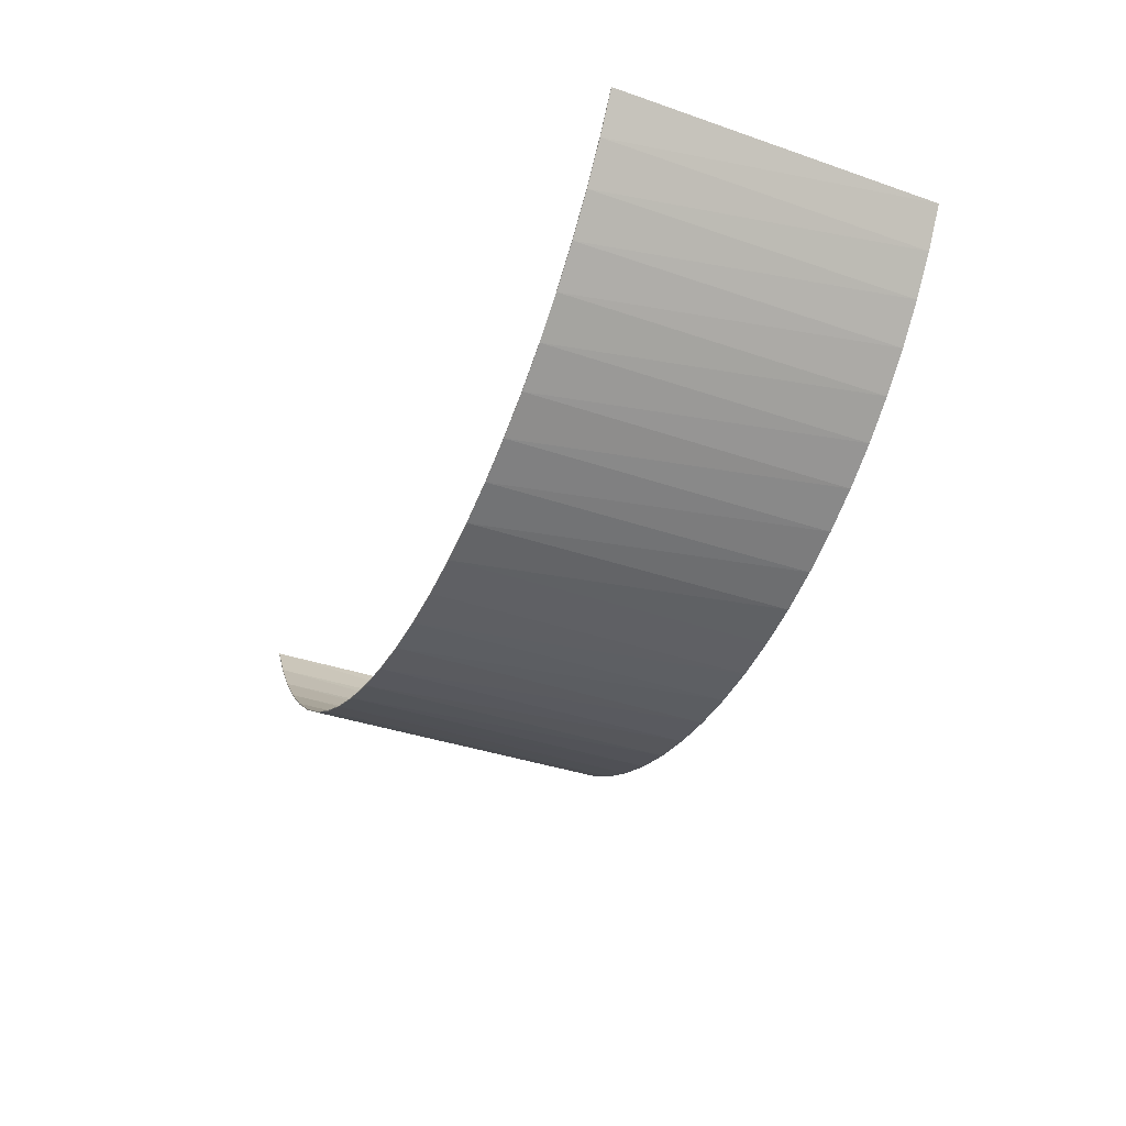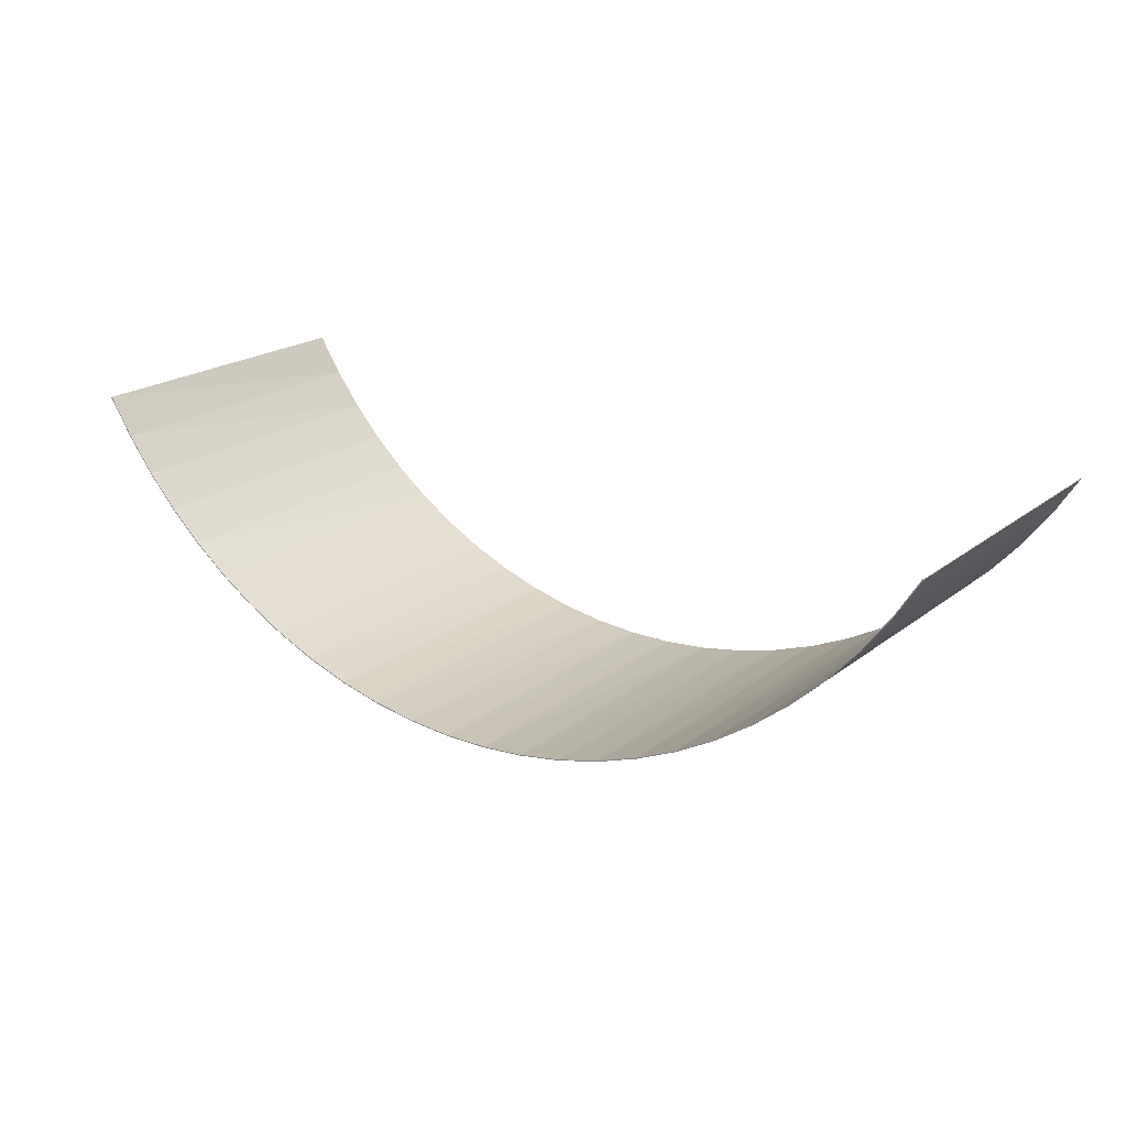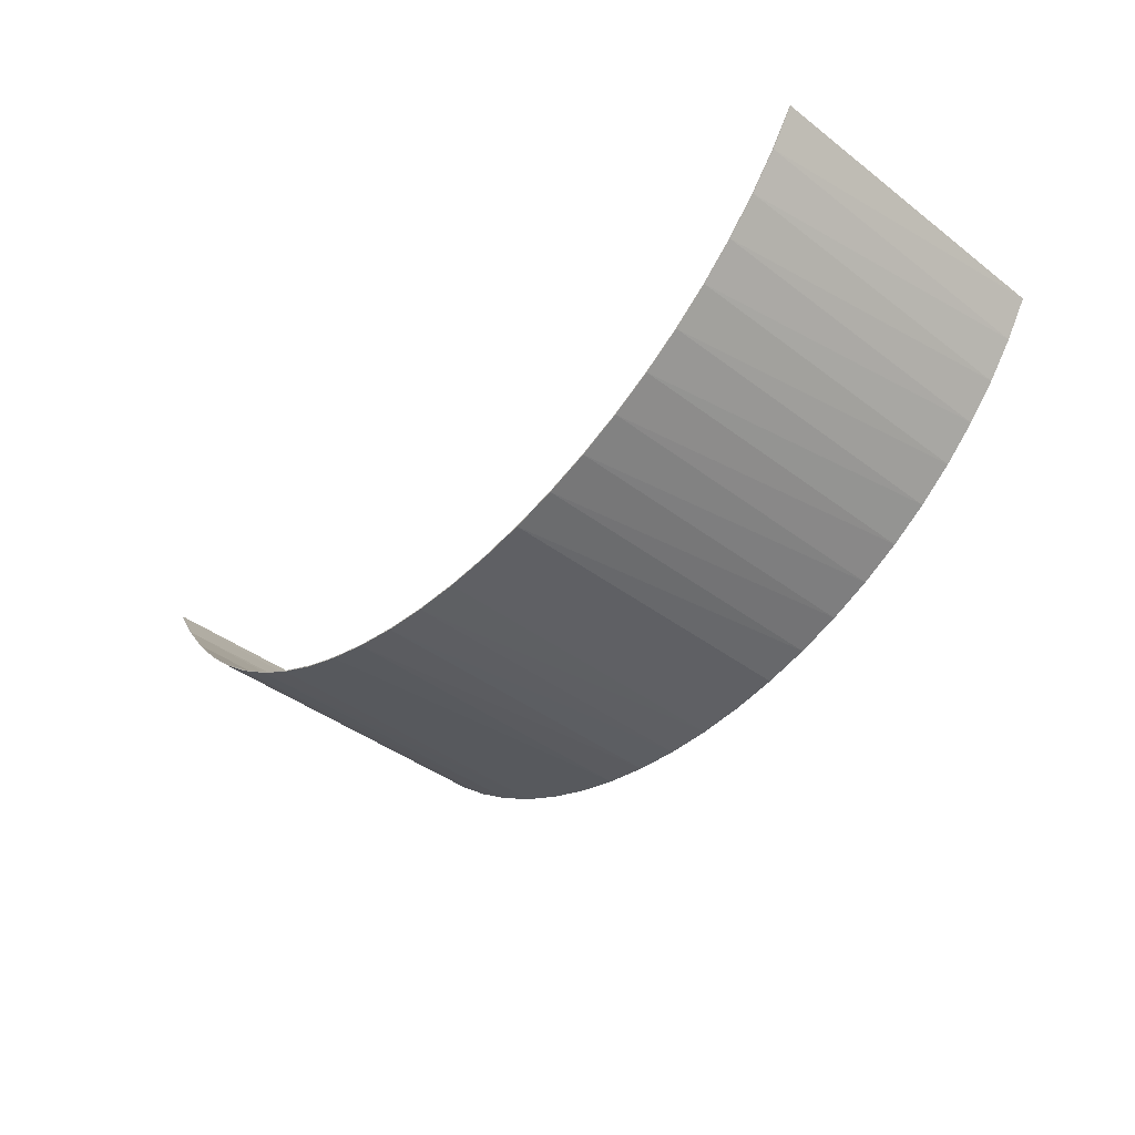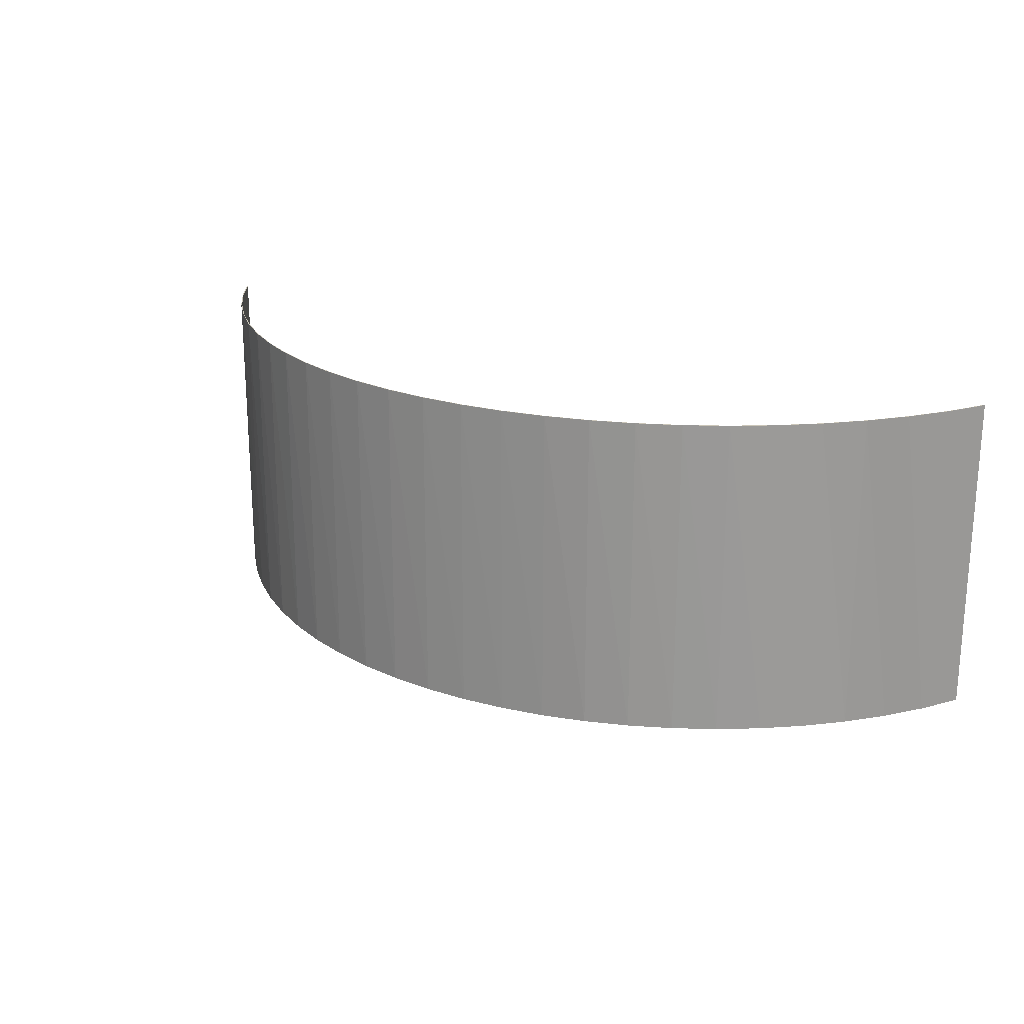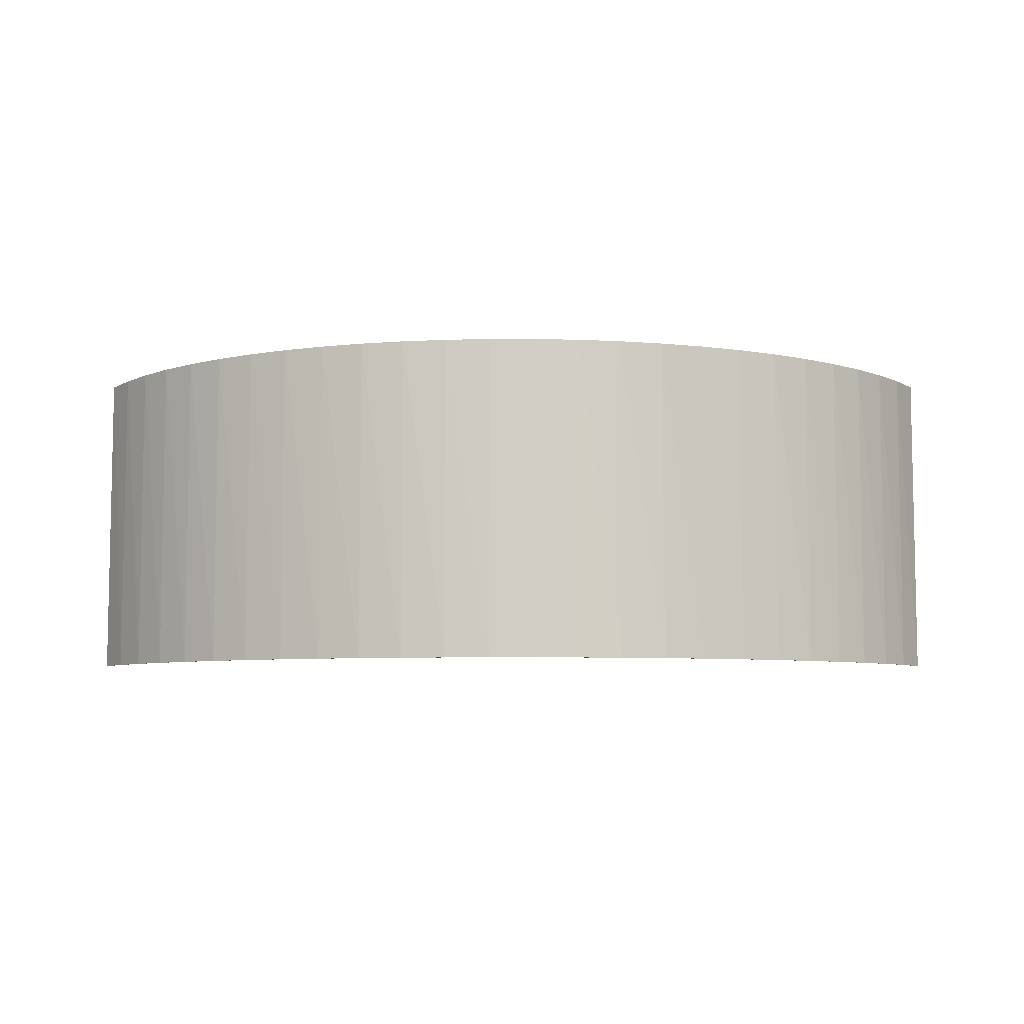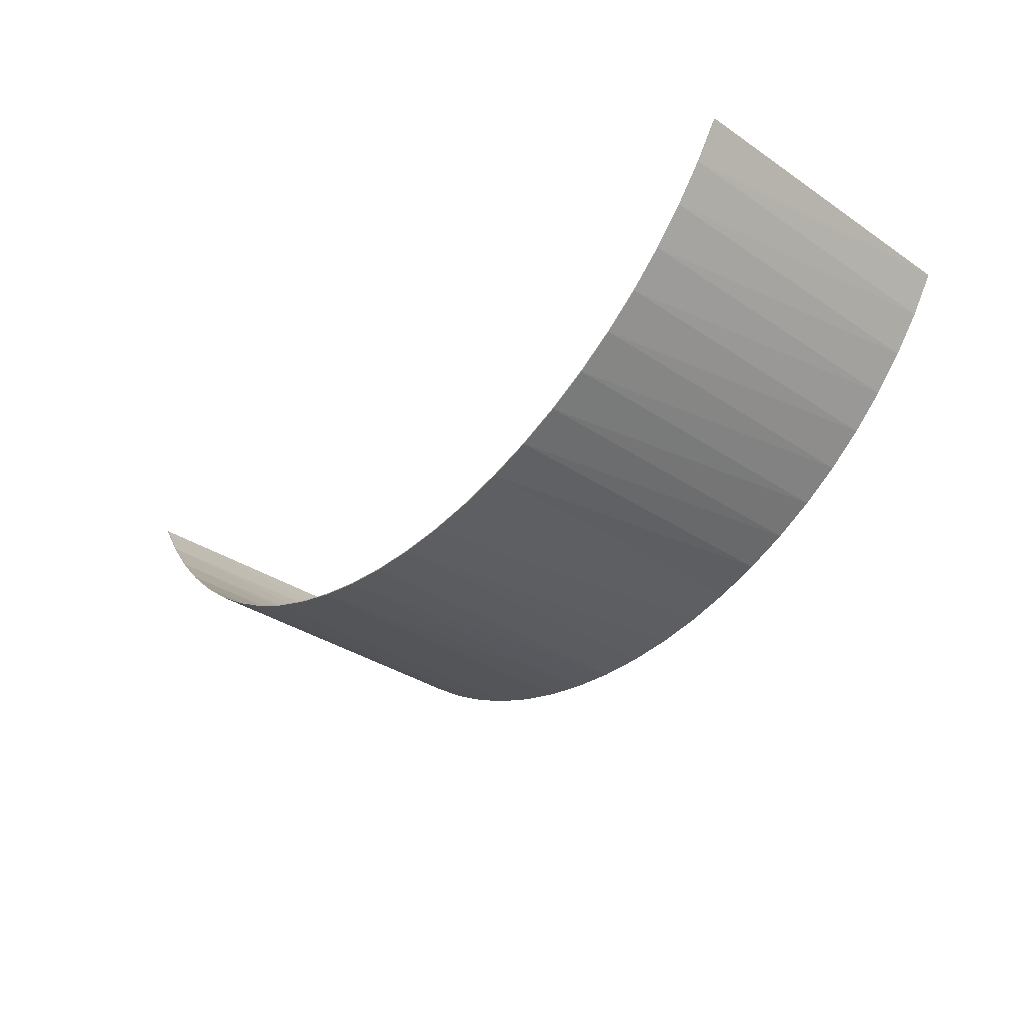
<metadata>
{"format":"obj","ext":"obj","renderer":"f3d","projection":"perspective","resolution":1024,"background":"white","views":[{"elev":-36.9,"azim":-114.0,"up":"+Z"},{"elev":20.1,"azim":35.7,"up":"+Z"},{"elev":-41.8,"azim":47.6,"up":"+Z"},{"elev":21.0,"azim":-148.6,"up":"+Y"},{"elev":-6.7,"azim":-179.9,"up":"+Y"},{"elev":-34.6,"azim":48.1,"up":"+Z"}]}
</metadata>
<code>
v  2645 2088 772.2
v  2645 1173 772.2
v  2577 1173 665.2
v  2577 2088 665.2
v  2500 1173 564.2
v  2500 2088 564.2
v  2415 1173 470
v  2415 2088 470
v  2323 1173 383.2
v  2323 2088 383.2
v  2223 1173 304.4
v  2223 2088 304.4
v  2118 1173 234.3
v  2118 2088 234.3
v  2007 1173 173.2
v  2007 2088 173.2
v  1891 1173 121.6
v  1891 2088 121.6
v  1771 1173 79.91
v  1771 2088 79.91
v  1648 1173 48.38
v  1648 2088 48.38
v  1523 1173 27.24
v  1523 2088 27.24
v  1397 1173 16.63
v  1397 2088 16.63
v  1270 1173 16.63
v  1270 2088 16.63
v  1144 1173 27.24
v  1144 2088 27.24
v  1019 1173 48.38
v  1019 2088 48.38
v  896 1173 79.91
v  896 2088 79.91
v  776.3 1173 121.6
v  776.3 2088 121.6
v  660.4 1173 173.2
v  660.4 2088 173.2
v  549.3 1173 234.3
v  549.3 2088 234.3
v  443.7 1173 304.4
v  443.7 2088 304.4
v  344.4 1173 383.2
v  344.4 2088 383.2
v  251.9 1173 470
v  251.9 2088 470
v  167.1 1173 564.2
v  167.1 2088 564.2
v  90.45 1173 665.2
v  90.45 2088 665.2
v  22.52 1173 772.2
v  22.52 2088 772.2
v  24.72 2088 773.5
v  24.72 1173 773.5
v  92.54 2088 666.6
v  92.54 1173 666.6
v  169.1 2088 565.8
v  169.1 1173 565.8
v  253.8 2088 471.7
v  253.8 1173 471.7
v  346 2088 385.1
v  346 1173 385.1
v  445.2 2088 306.5
v  445.2 1173 306.5
v  550.6 2088 236.4
v  550.6 1173 236.4
v  661.6 2088 175.5
v  661.6 1173 175.5
v  777.2 2088 124
v  777.2 1173 124
v  896.7 2088 82.34
v  896.7 1173 82.34
v  1019 2088 50.87
v  1019 1173 50.87
v  1144 2088 29.76
v  1144 1173 29.76
v  1270 2088 19.17
v  1270 1173 19.17
v  1397 2088 19.17
v  1397 1173 19.17
v  1523 2088 29.76
v  1523 1173 29.76
v  1648 2088 50.87
v  1648 1173 50.87
v  1770 2088 82.34
v  1770 1173 82.34
v  1890 2088 124
v  1890 1173 124
v  2006 2088 175.5
v  2006 1173 175.5
v  2116 2088 236.4
v  2116 1173 236.4
v  2222 2088 306.5
v  2222 1173 306.5
v  2321 2088 385.1
v  2321 1173 385.1
v  2413 2088 471.7
v  2413 1173 471.7
v  2498 2088 565.8
v  2498 1173 565.8
v  2575 2088 666.6
v  2575 1173 666.6
v  2642 2088 773.5
v  2642 1173 773.5
g <STL_BINARY>
f 1 2 3
f 1 3 4
f 4 3 5
f 4 5 6
f 6 5 7
f 6 7 8
f 8 7 9
f 8 9 10
f 10 9 11
f 10 11 12
f 12 11 13
f 12 13 14
f 14 13 15
f 14 15 16
f 16 15 17
f 16 17 18
f 18 17 19
f 18 19 20
f 20 19 21
f 20 21 22
f 22 21 23
f 22 23 24
f 24 23 25
f 24 25 26
f 26 25 27
f 26 27 28
f 28 27 29
f 28 29 30
f 30 29 31
f 30 31 32
f 32 31 33
f 32 33 34
f 34 33 35
f 34 35 36
f 36 35 37
f 36 37 38
f 38 37 39
f 38 39 40
f 40 39 41
f 40 41 42
f 42 41 43
f 42 43 44
f 44 43 45
f 44 45 46
f 46 45 47
f 46 47 48
f 48 47 49
f 48 49 50
f 50 49 51
f 50 51 52
f 53 52 54
f 54 52 51
f 53 54 55
f 55 54 56
f 55 56 57
f 57 56 58
f 57 58 59
f 59 58 60
f 59 60 61
f 61 60 62
f 61 62 63
f 63 62 64
f 63 64 65
f 65 64 66
f 65 66 67
f 67 66 68
f 67 68 69
f 69 68 70
f 69 70 71
f 71 70 72
f 71 72 73
f 73 72 74
f 73 74 75
f 75 74 76
f 75 76 77
f 77 76 78
f 77 78 79
f 79 78 80
f 79 80 81
f 81 80 82
f 81 82 83
f 83 82 84
f 83 84 85
f 85 84 86
f 85 86 87
f 87 86 88
f 87 88 89
f 89 88 90
f 89 90 91
f 91 90 92
f 91 92 93
f 93 92 94
f 93 94 95
f 95 94 96
f 95 96 97
f 97 96 98
f 97 98 99
f 99 98 100
f 99 100 101
f 101 100 102
f 101 102 103
f 103 102 104
f 1 103 2
f 2 103 104
f 103 1 101
f 101 1 4
f 101 4 99
f 99 4 6
f 99 6 97
f 97 6 8
f 97 8 95
f 95 8 10
f 95 10 93
f 93 10 12
f 93 12 91
f 91 12 14
f 91 14 89
f 89 14 16
f 89 16 87
f 87 16 18
f 87 18 85
f 85 18 20
f 85 20 83
f 83 20 22
f 83 22 81
f 81 22 24
f 81 24 79
f 79 24 26
f 79 26 77
f 77 26 28
f 77 28 75
f 75 28 30
f 75 30 73
f 73 30 32
f 73 32 71
f 71 32 34
f 71 34 69
f 69 34 36
f 69 36 67
f 67 36 38
f 67 38 65
f 65 38 40
f 65 40 63
f 63 40 42
f 63 42 61
f 61 42 44
f 61 44 59
f 59 44 46
f 59 46 57
f 57 46 48
f 57 48 55
f 55 48 50
f 55 50 53
f 53 50 52
f 54 51 56
f 56 51 49
f 56 49 58
f 58 49 47
f 58 47 60
f 60 47 45
f 60 45 62
f 62 45 43
f 62 43 64
f 64 43 41
f 64 41 66
f 66 41 39
f 66 39 68
f 68 39 37
f 68 37 70
f 70 37 35
f 70 35 72
f 72 35 33
f 72 33 74
f 74 33 31
f 74 31 76
f 76 31 29
f 76 29 78
f 78 29 27
f 78 27 80
f 80 27 25
f 80 25 82
f 82 25 23
f 82 23 84
f 84 23 21
f 84 21 86
f 86 21 19
f 86 19 88
f 88 19 17
f 88 17 90
f 90 17 15
f 90 15 92
f 92 15 13
f 92 13 94
f 94 13 11
f 94 11 96
f 96 11 9
f 96 9 98
f 98 9 7
f 98 7 100
f 100 7 5
f 100 5 102
f 102 5 3
f 102 3 104
f 104 3 2

</code>
